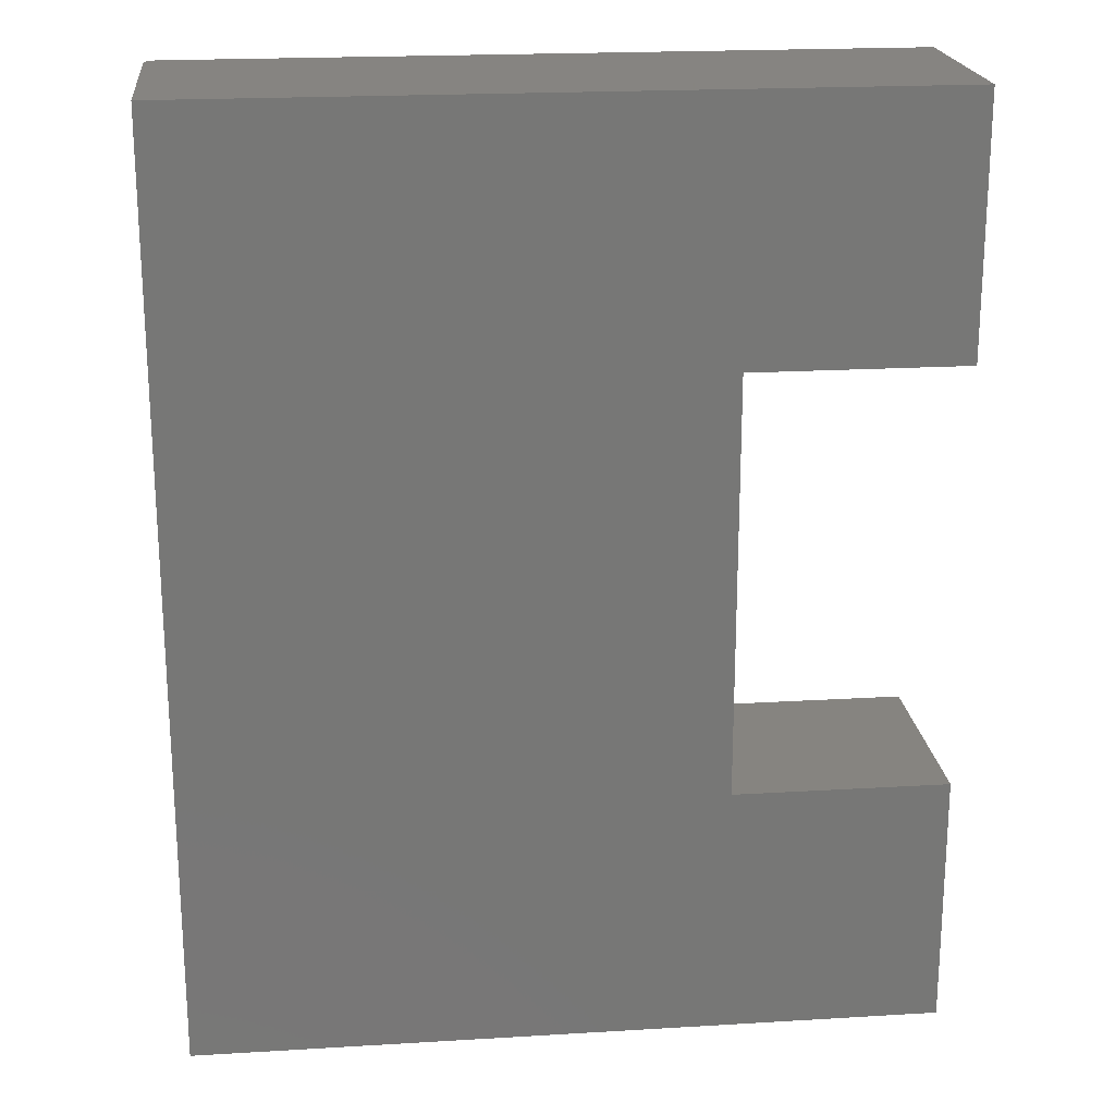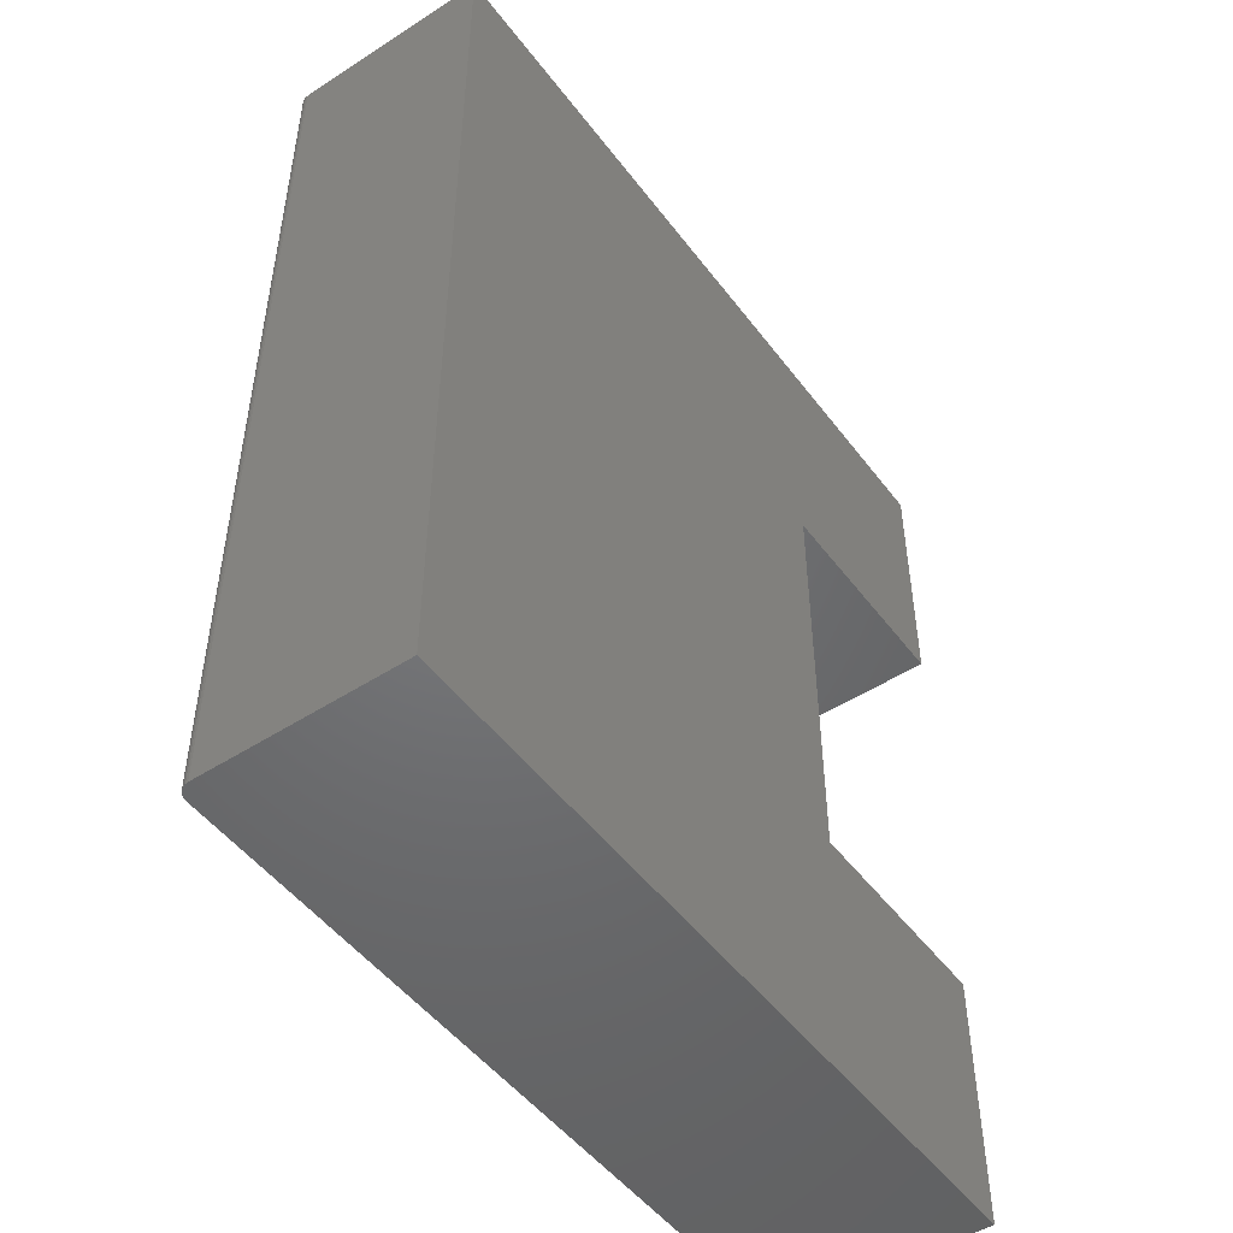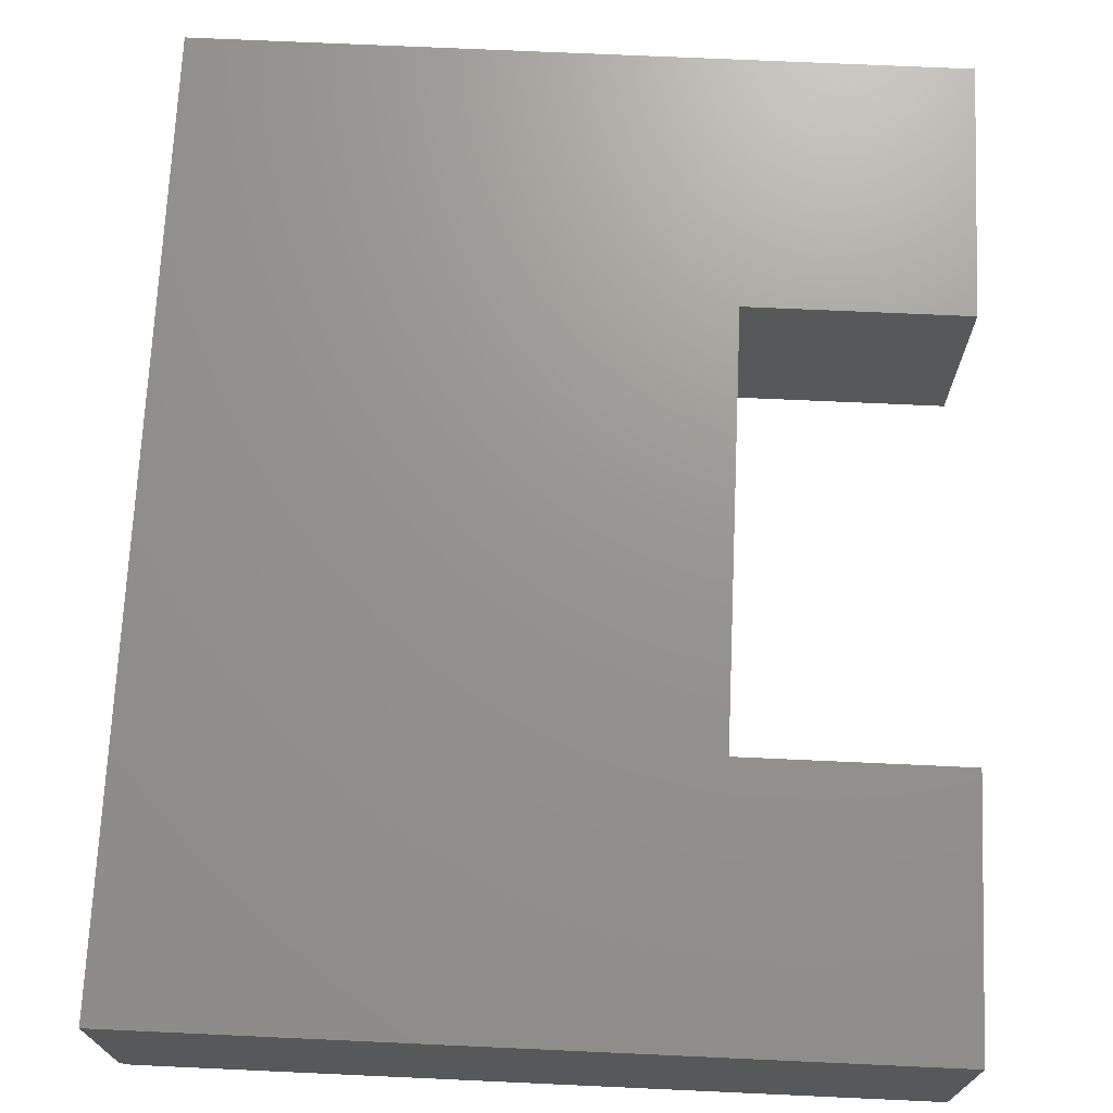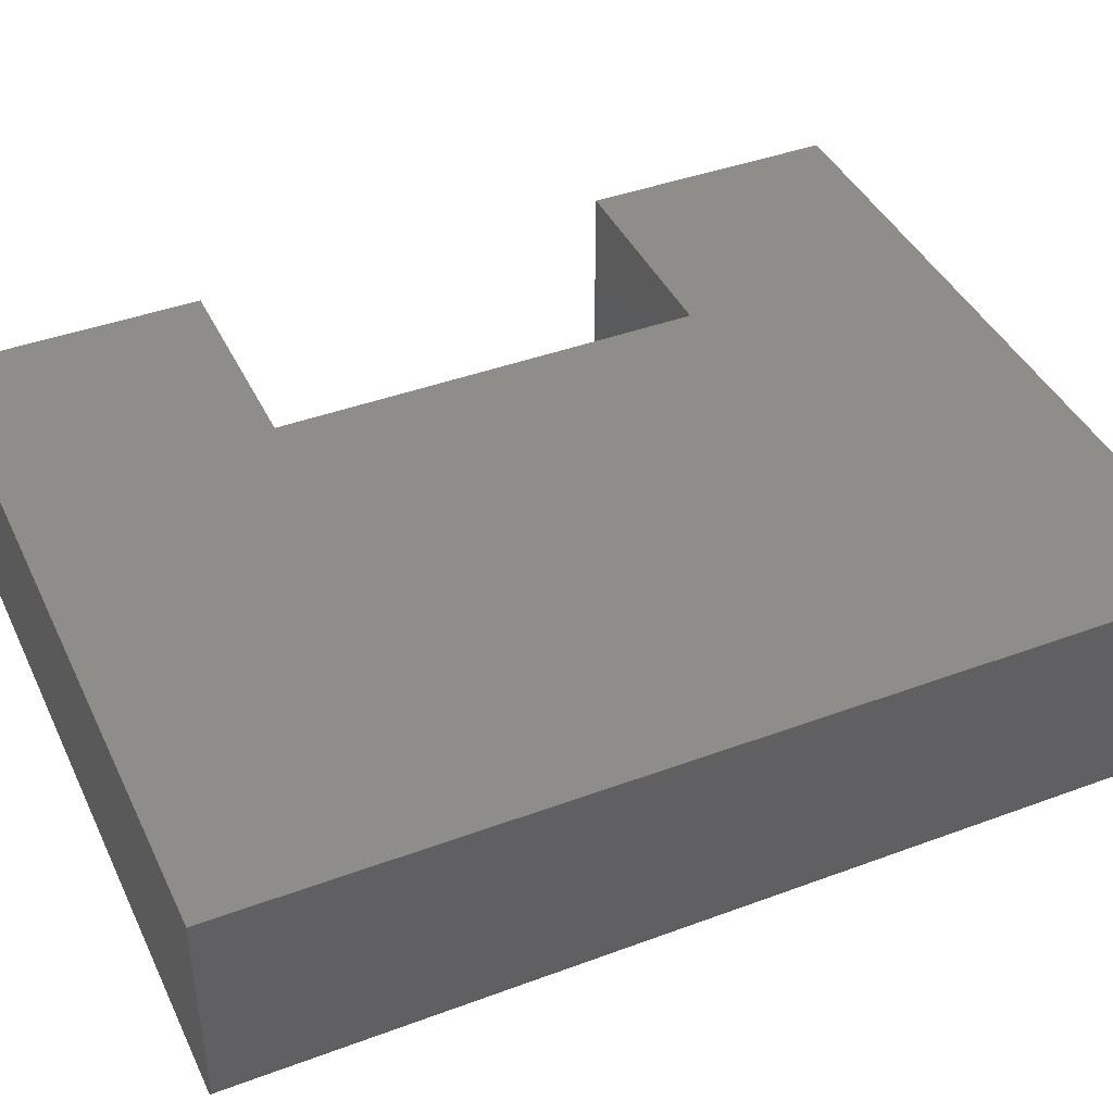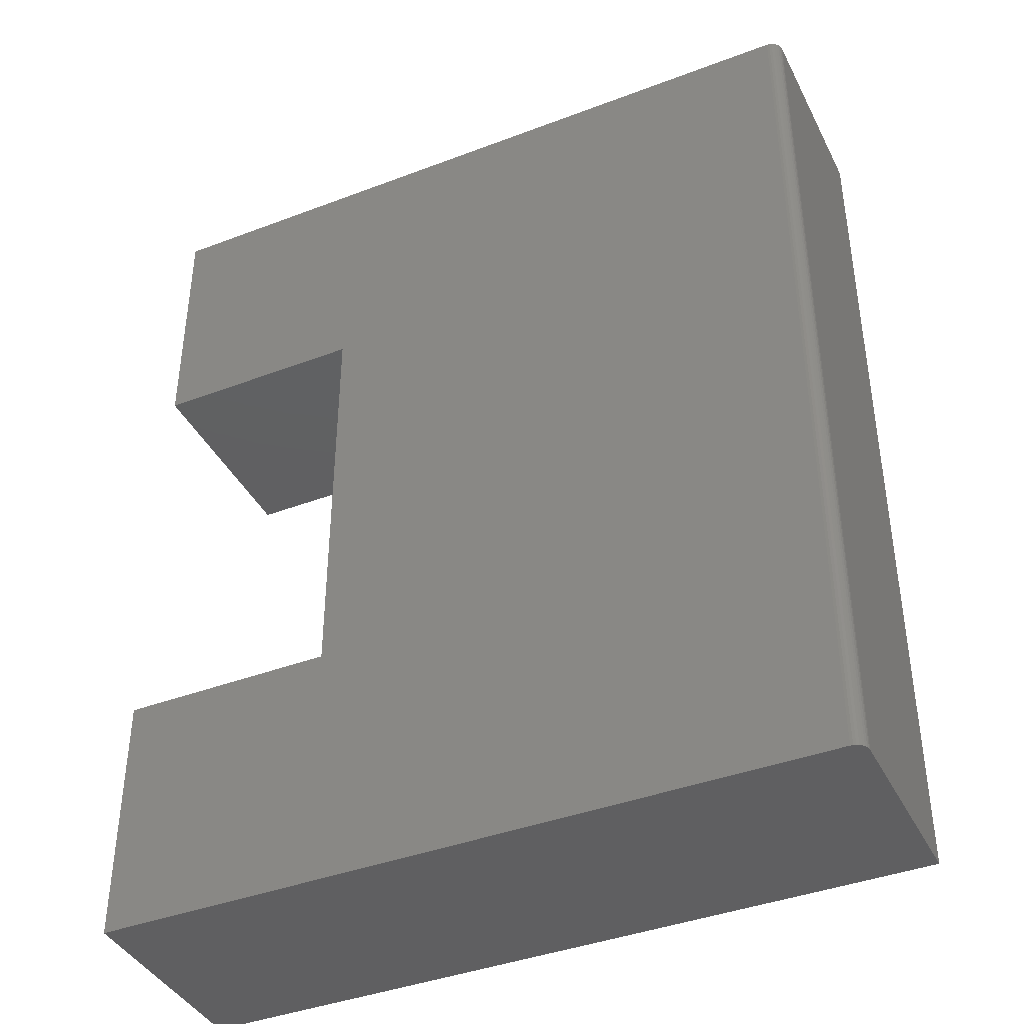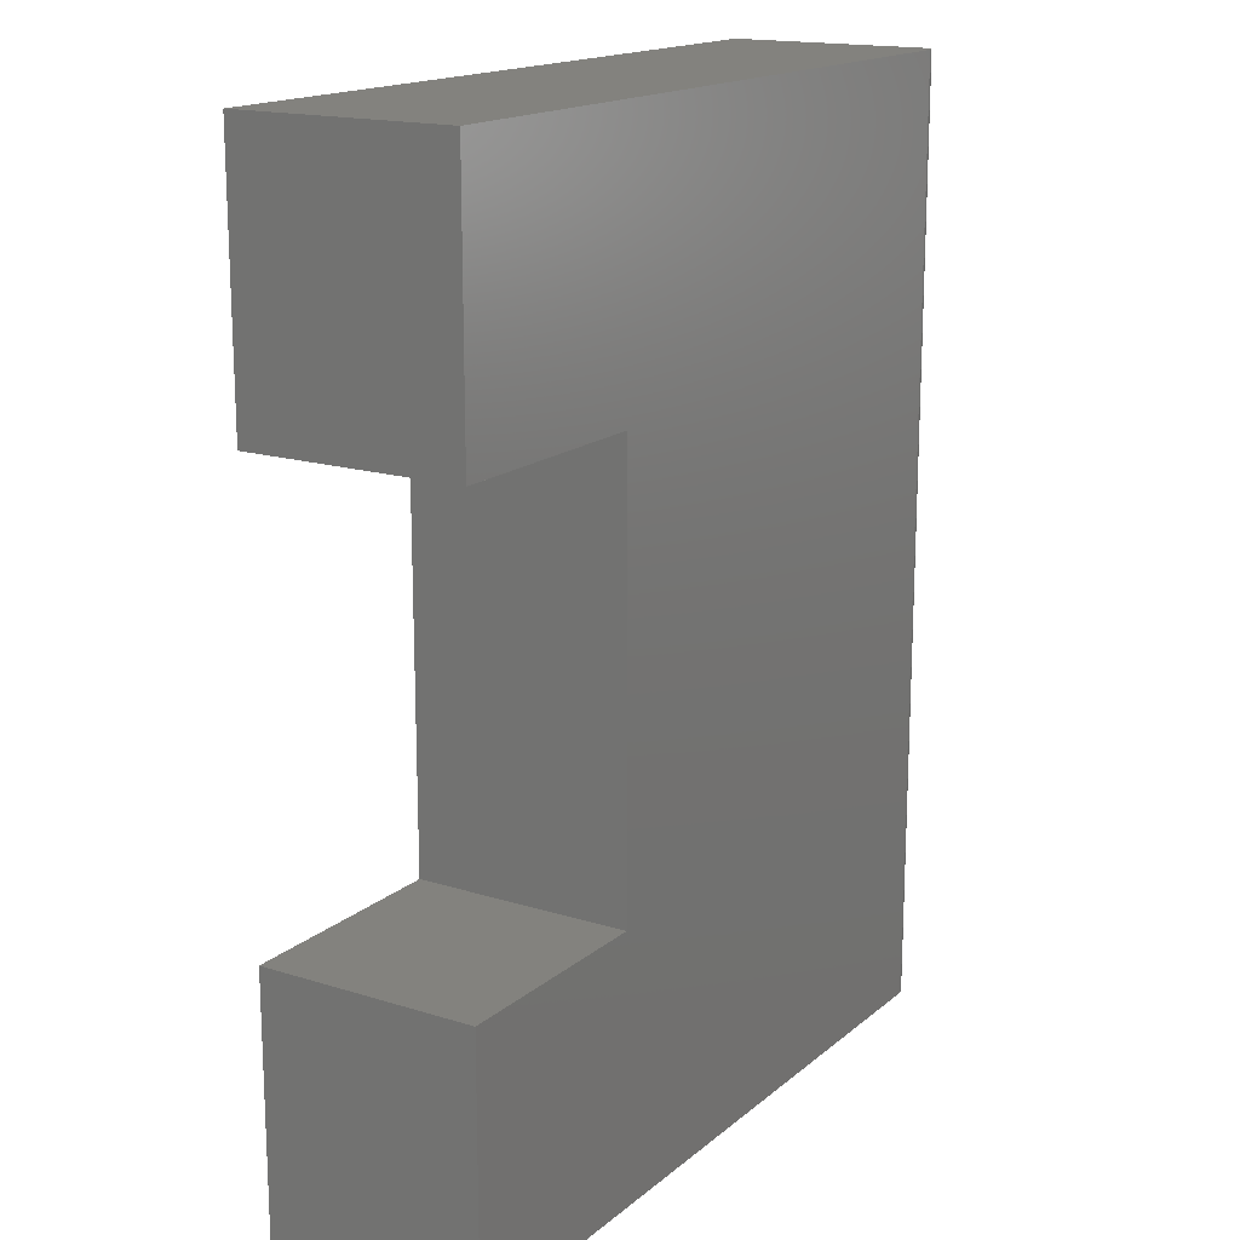
<metadata>
{"format":"stl","ext":"stl","renderer":"f3d","projection":"perspective","resolution":1024,"background":"white","views":[{"elev":20.6,"azim":-6.2,"up":"+Y"},{"elev":-49.5,"azim":-54.5,"up":"+Y"},{"elev":70.8,"azim":2.6,"up":"+Z"},{"elev":41.7,"azim":-114.1,"up":"+Z"},{"elev":-40.4,"azim":-155.0,"up":"+Y"},{"elev":16.7,"azim":122.3,"up":"+Y"}]}
</metadata>
<code>
# stl→obj: 32 verts, 60 faces
v -0.7344 -0.5469 0
v 0.1313 -0.2454 0
v 0.1313 -0.5469 0
v -0.1238 -0.2454 0
v -0.7344 0.5547 0
v -0.1238 0.2532 0
v 0.1313 0.5547 0
v 0.1313 0.2532 0
v -0.75 0.5547 0.25
v -0.75 0.5547 0.01562
v -0.75 -0.5469 0.25
v -0.75 -0.5469 0.01562
v 0.1313 0.5547 0.25
v -0.7454 0.5547 0.004576
v -0.7474 0.5547 0.006944
v -0.7488 0.5547 0.009646
v -0.7497 0.5547 0.01258
v -0.7374 0.5547 0.0003002
v -0.7404 0.5547 0.001189
v -0.7431 0.5547 0.002633
v -0.7497 -0.5469 0.01258
v -0.7488 -0.5469 0.009646
v -0.7404 -0.5469 0.001189
v -0.7374 -0.5469 0.0003002
v 0.1313 -0.5469 0.25
v -0.7474 -0.5469 0.006944
v -0.7454 -0.5469 0.004576
v -0.7431 -0.5469 0.002633
v 0.1313 -0.2454 0.25
v -0.1238 -0.2454 0.25
v -0.1238 0.2532 0.25
v 0.1313 0.2532 0.25
f 1 2 3
f 2 1 4
f 4 1 5
f 4 5 6
f 6 5 7
f 6 7 8
f 9 10 11
f 11 10 12
f 5 13 7
f 14 15 16
f 14 16 17
f 14 17 10
f 9 13 5
f 9 5 18
f 9 18 19
f 9 19 20
f 9 20 14
f 9 14 10
f 12 21 22
f 1 23 24
f 25 11 23
f 25 23 1
f 25 1 3
f 11 12 22
f 11 22 26
f 11 26 27
f 11 27 28
f 11 28 23
f 5 1 18
f 18 1 24
f 18 24 19
f 19 24 23
f 19 23 20
f 20 23 28
f 20 28 14
f 14 28 27
f 14 27 15
f 15 27 26
f 15 26 16
f 16 26 22
f 16 22 17
f 17 22 21
f 17 21 10
f 10 21 12
f 25 29 11
f 11 29 30
f 11 30 9
f 9 30 31
f 9 31 13
f 13 31 32
f 32 8 13
f 13 8 7
f 31 6 32
f 32 6 8
f 30 4 31
f 31 4 6
f 29 2 30
f 30 2 4
f 25 3 29
f 29 3 2

</code>
